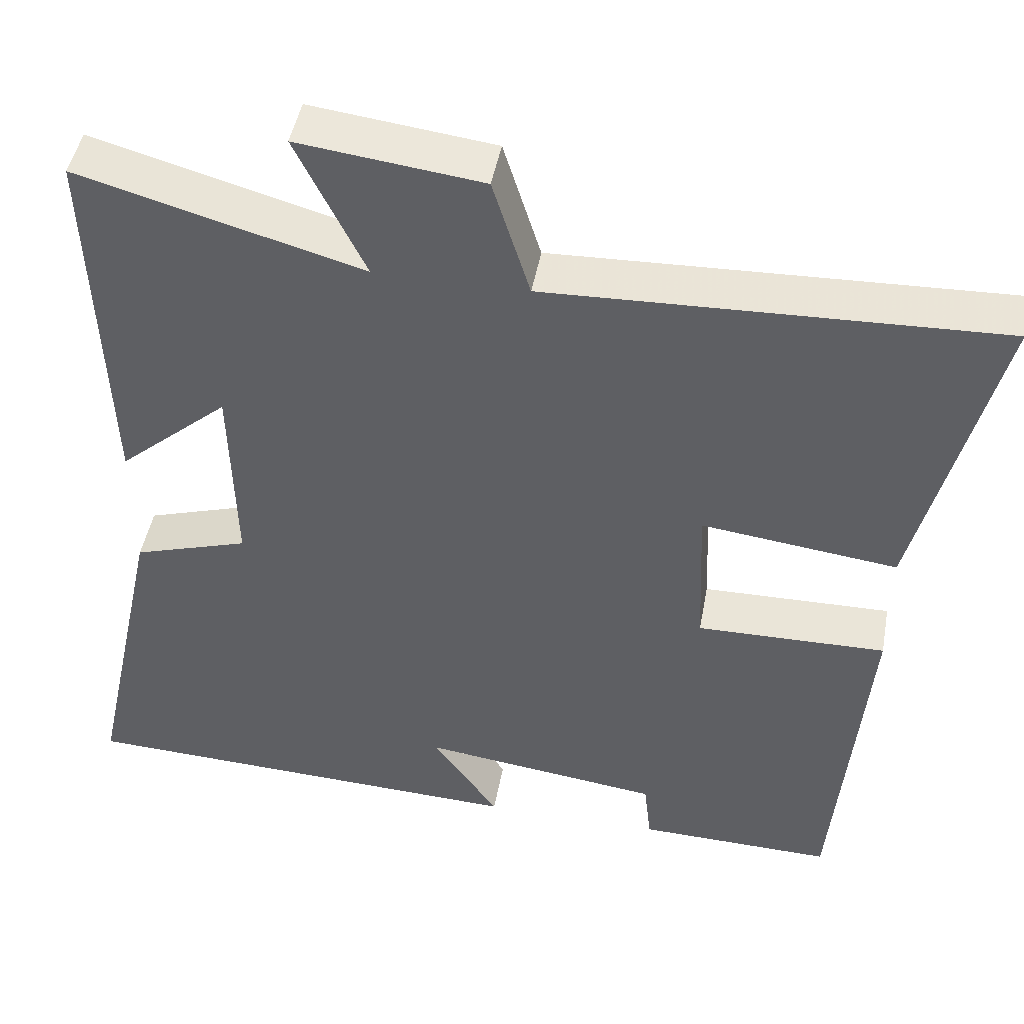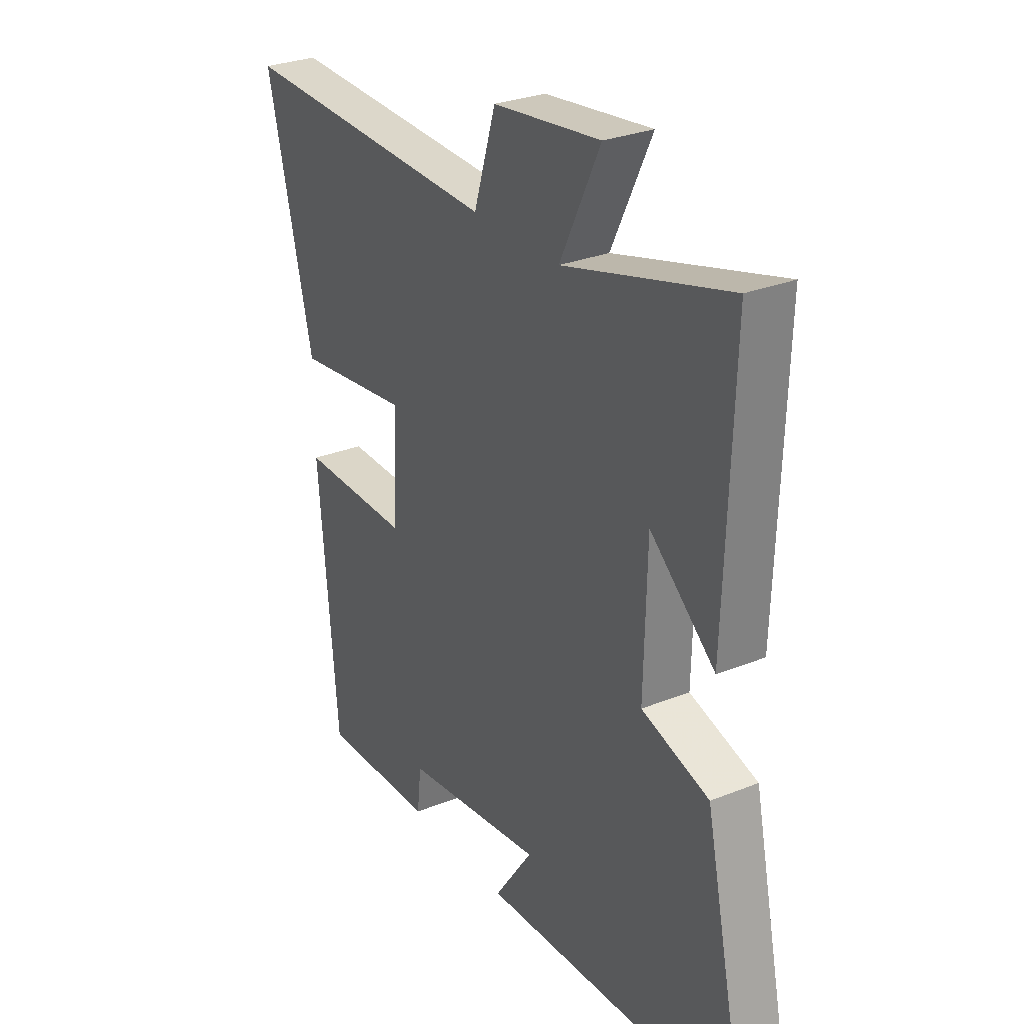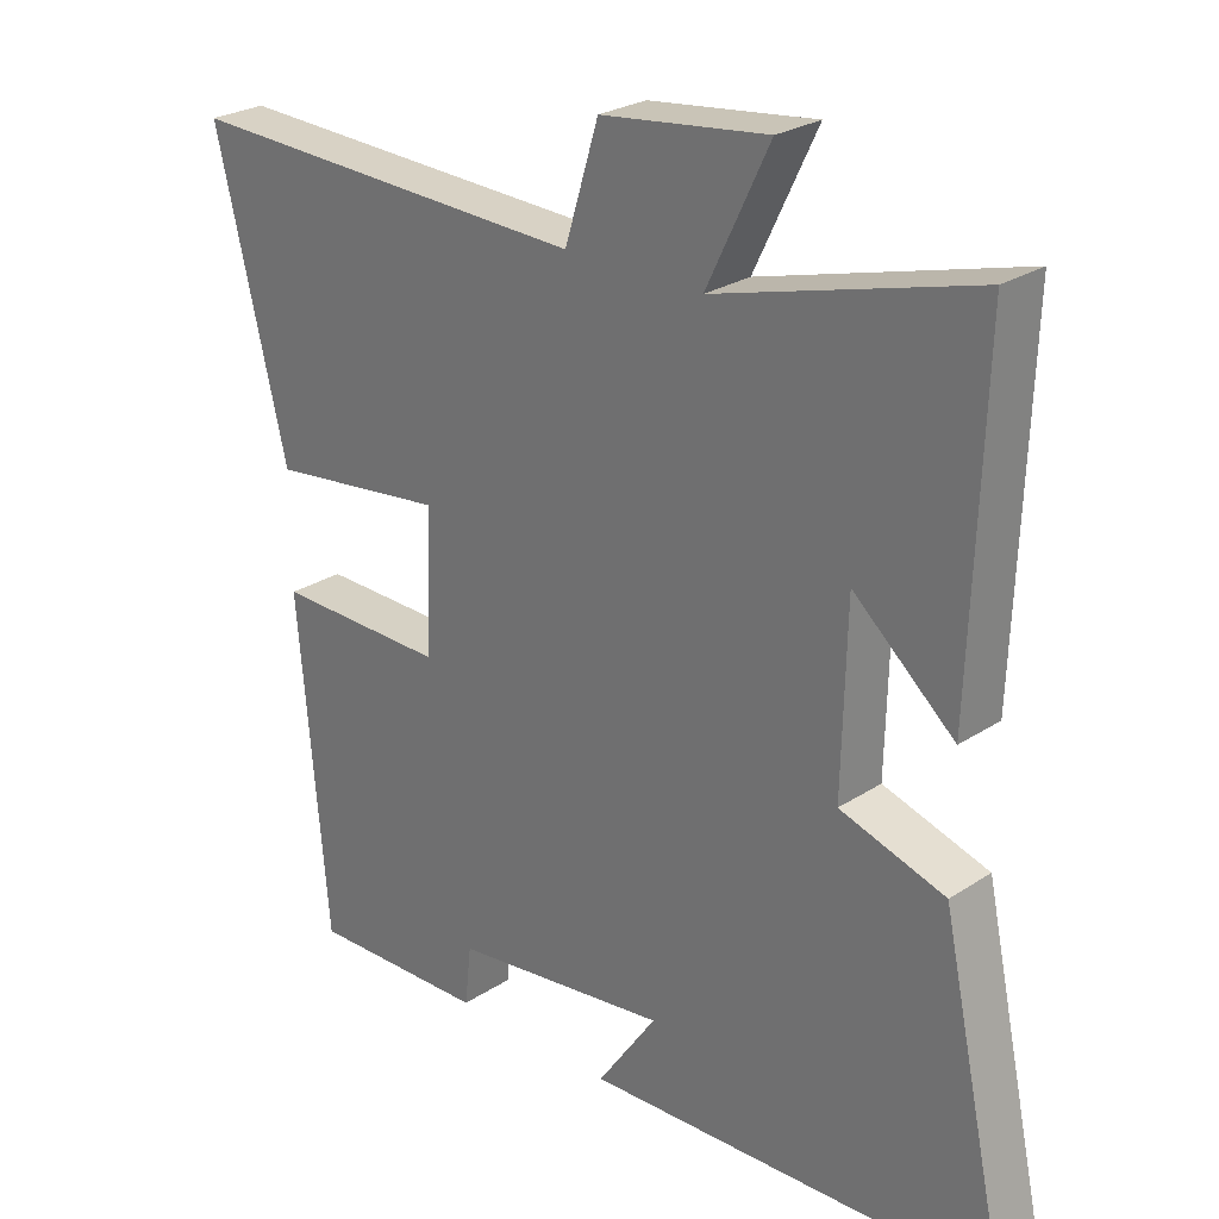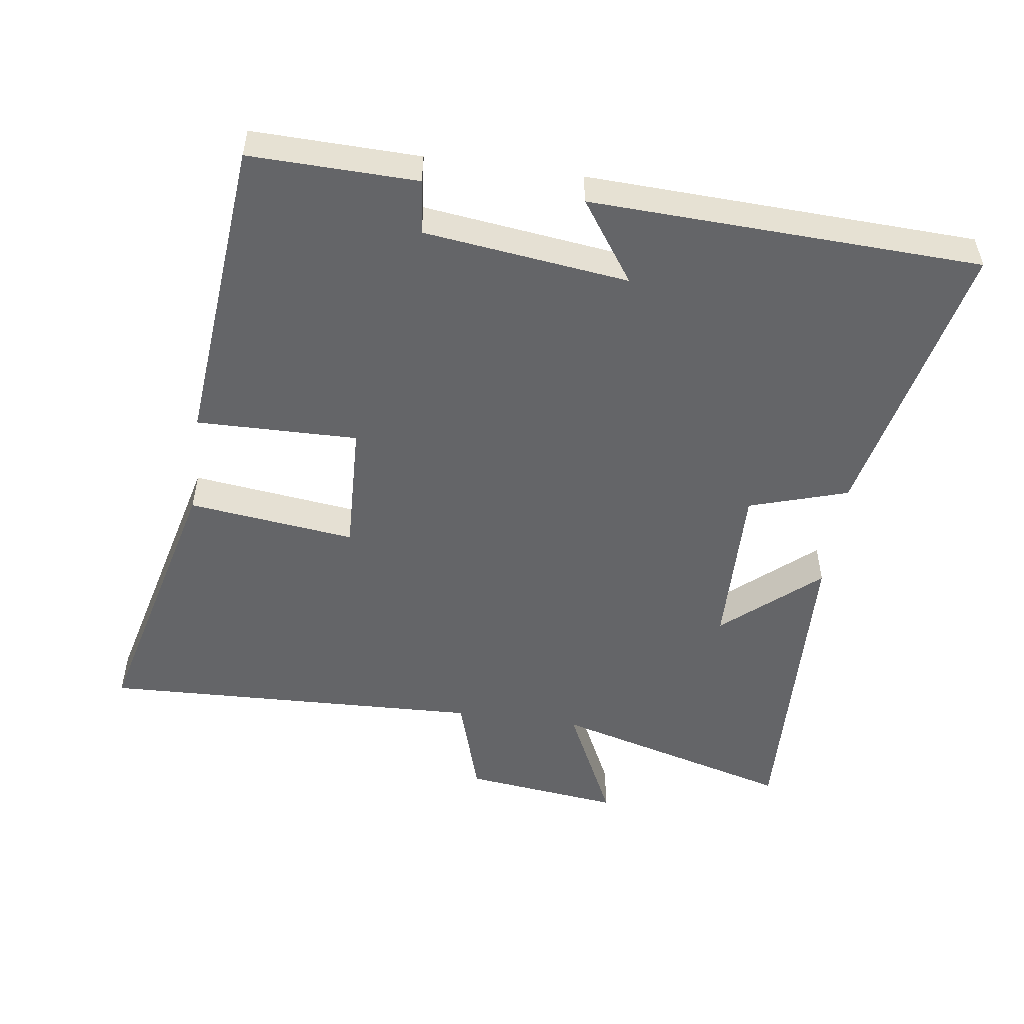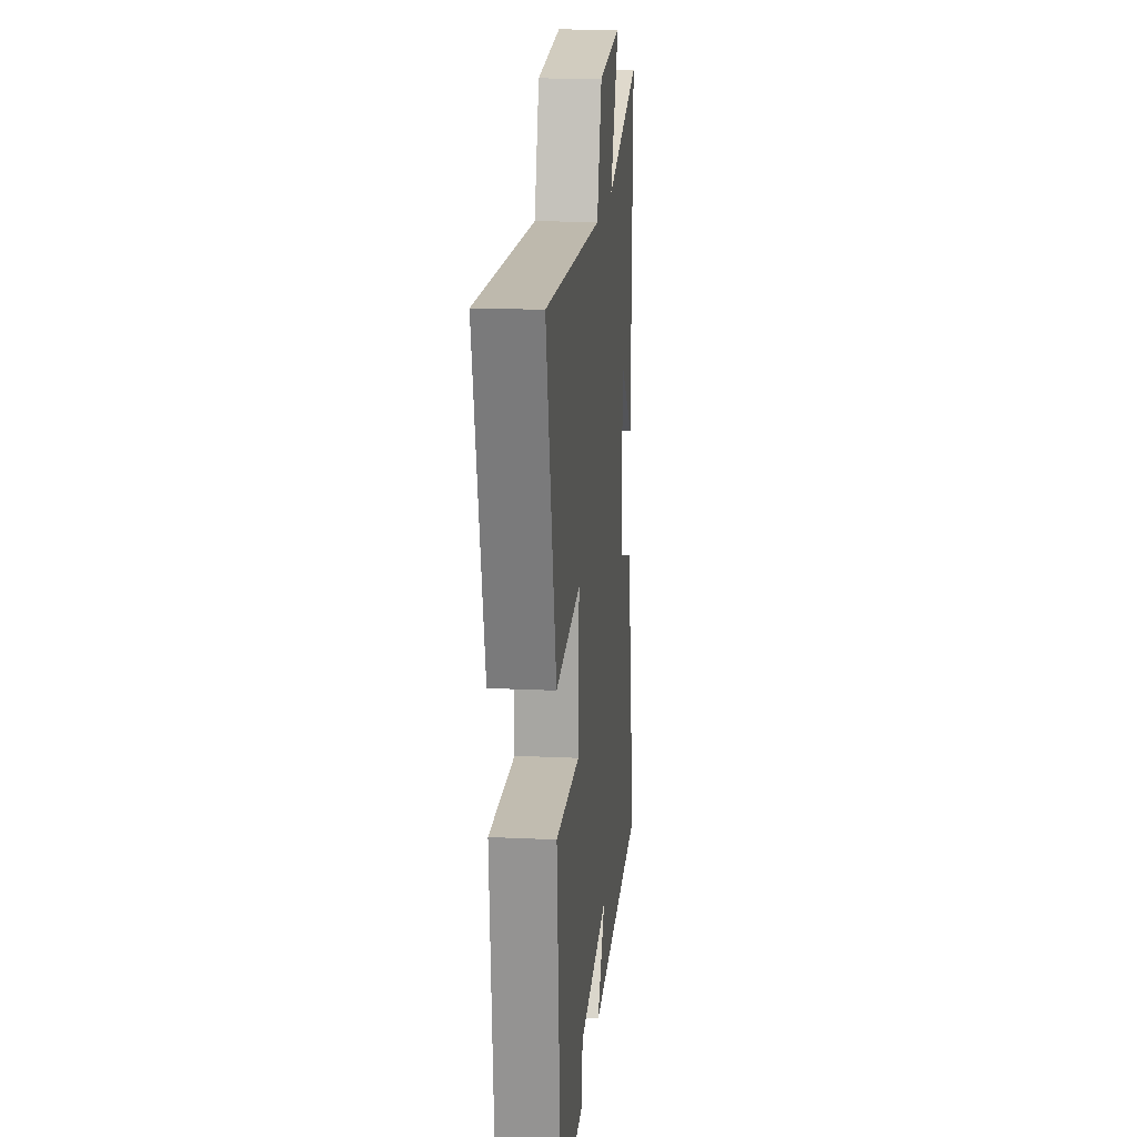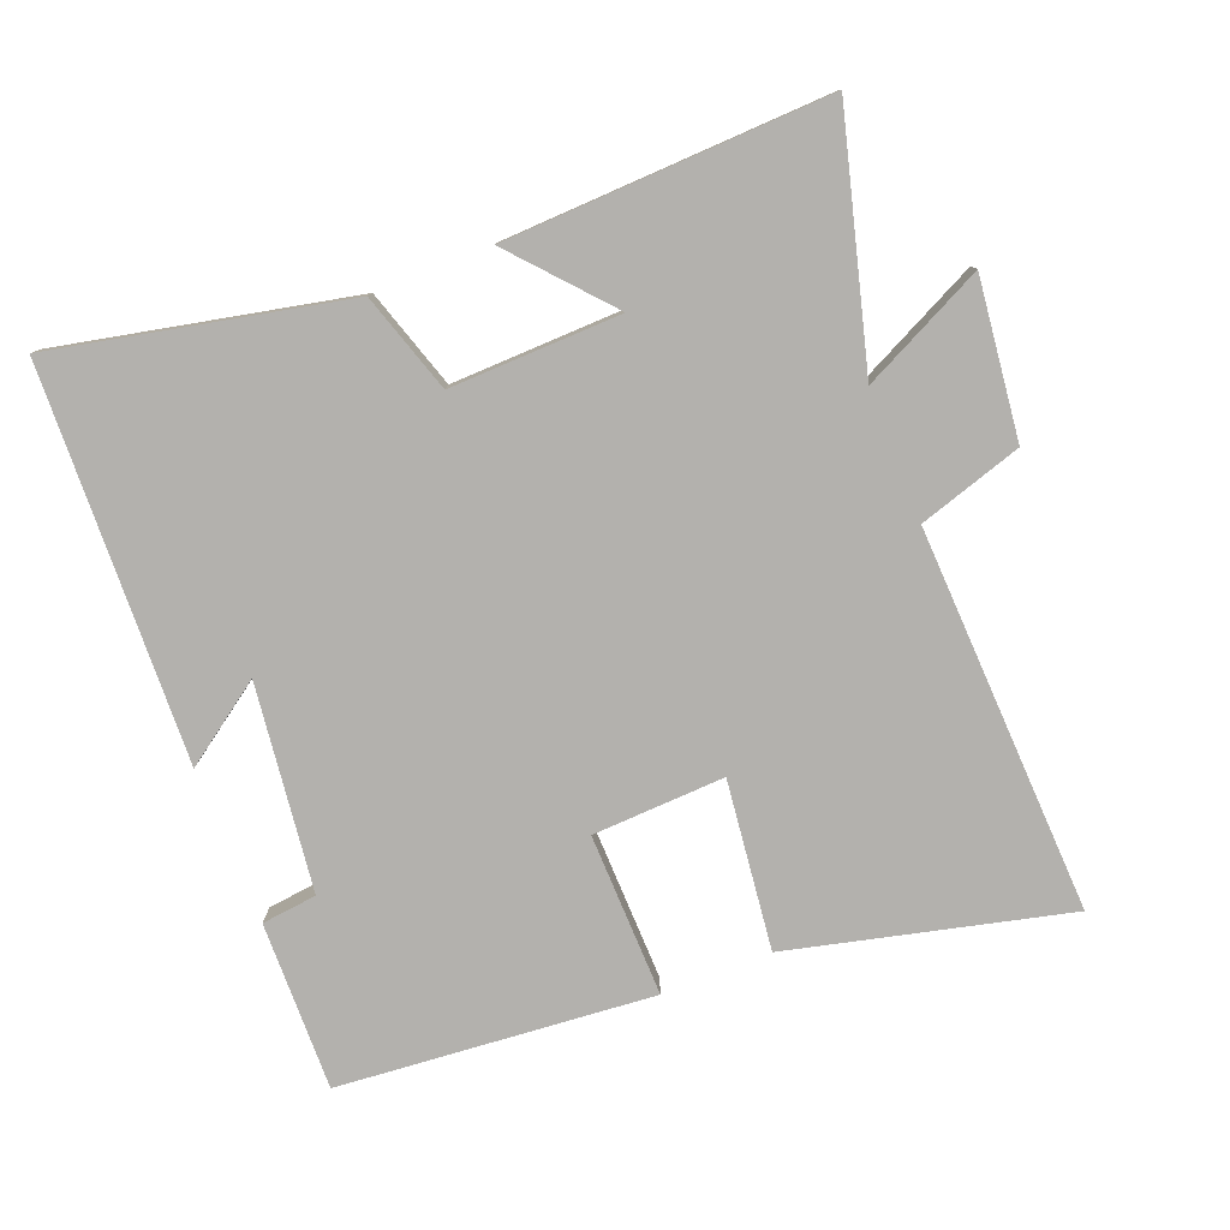
<metadata>
{"format":"obj","ext":"obj","renderer":"f3d","projection":"perspective","resolution":1024,"background":"white","views":[{"elev":46.2,"azim":10.3,"up":"+Z"},{"elev":28.7,"azim":-121.1,"up":"+Z"},{"elev":25.9,"azim":-135.8,"up":"+Z"},{"elev":-51.5,"azim":172.0,"up":"+Y"},{"elev":17.3,"azim":95.4,"up":"+Z"},{"elev":-79.2,"azim":-68.3,"up":"+Y"}]}
</metadata>
<code>
v 0.459 0.07 -0.506
v 0.212 0.07 -0.5
v 0.203 0.07 -0.419
v -0.099 0.07 -0.381
v -0.016 0.07 -0.5
v -0.592 0.07 -0.477
v -0.5 0.07 -0.05
v -0.354 0.07 -0.004
v -0.36 0.07 0.246
v -0.5 0.07 0.124
v -0.517 0.07 0.599
v -0.159 0.07 0.5
v -0.246 0.07 0.68
v -0.014 0.07 0.652
v 0.033 0.07 0.5
v 0.6 0.07 0.521
v 0.5 0.07 0.115
v 0.253 0.07 0.145
v 0.261 0.07 -0.049
v 0.5 0.07 -0.045
v 0.459 0 -0.506
v 0.212 0 -0.5
v 0.203 0 -0.419
v -0.099 0 -0.381
v -0.016 0 -0.5
v -0.592 0 -0.477
v -0.5 0 -0.05
v -0.354 0 -0.004
v -0.36 0 0.246
v -0.5 0 0.124
v -0.517 0 0.599
v -0.159 0 0.5
v -0.246 0 0.68
v -0.014 0 0.652
v 0.033 0 0.5
v 0.6 0 0.521
v 0.5 0 0.115
v 0.253 0 0.145
v 0.261 0 -0.049
v 0.5 0 -0.045
f 1 2 3
f 20 1 3
f 19 20 3
f 18 19 3 4
f 15 16 17 18
f 15 18 4
f 12 13 14 15
f 12 15 4
f 9 10 11 12
f 8 9 12 4
f 7 8 4
f 4 5 6 7
f 23 22 21
f 23 21 40
f 23 40 39
f 24 23 39 38
f 38 37 36 35
f 24 38 35
f 35 34 33 32
f 24 35 32
f 32 31 30 29
f 24 32 29 28
f 24 28 27
f 27 26 25 24
f 1 21 22 2
f 2 22 23 3
f 3 23 24 4
f 4 24 25 5
f 5 25 26 6
f 6 26 27 7
f 7 27 28 8
f 8 28 29 9
f 9 29 30 10
f 10 30 31 11
f 11 31 32 12
f 12 32 33 13
f 13 33 34 14
f 14 34 35 15
f 15 35 36 16
f 16 36 37 17
f 17 37 38 18
f 18 38 39 19
f 19 39 40 20
f 20 40 21 1

</code>
